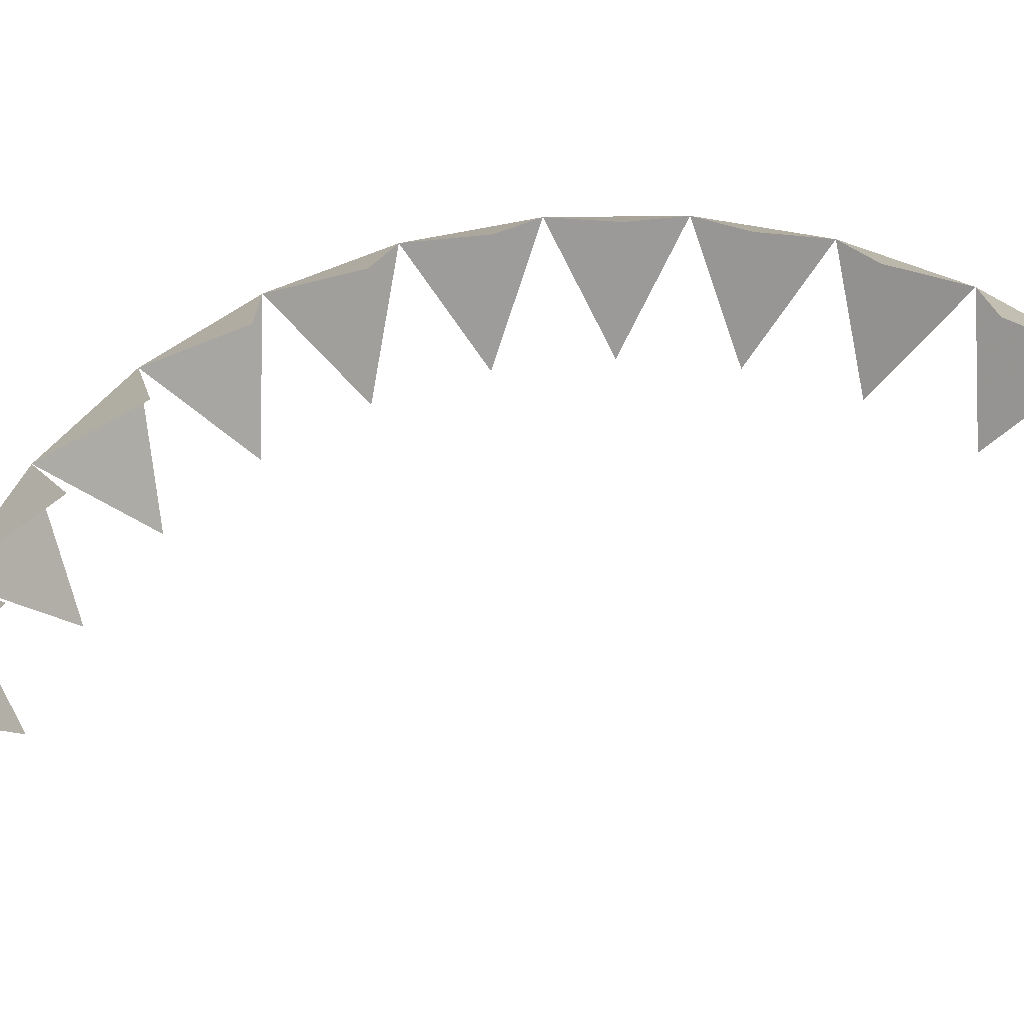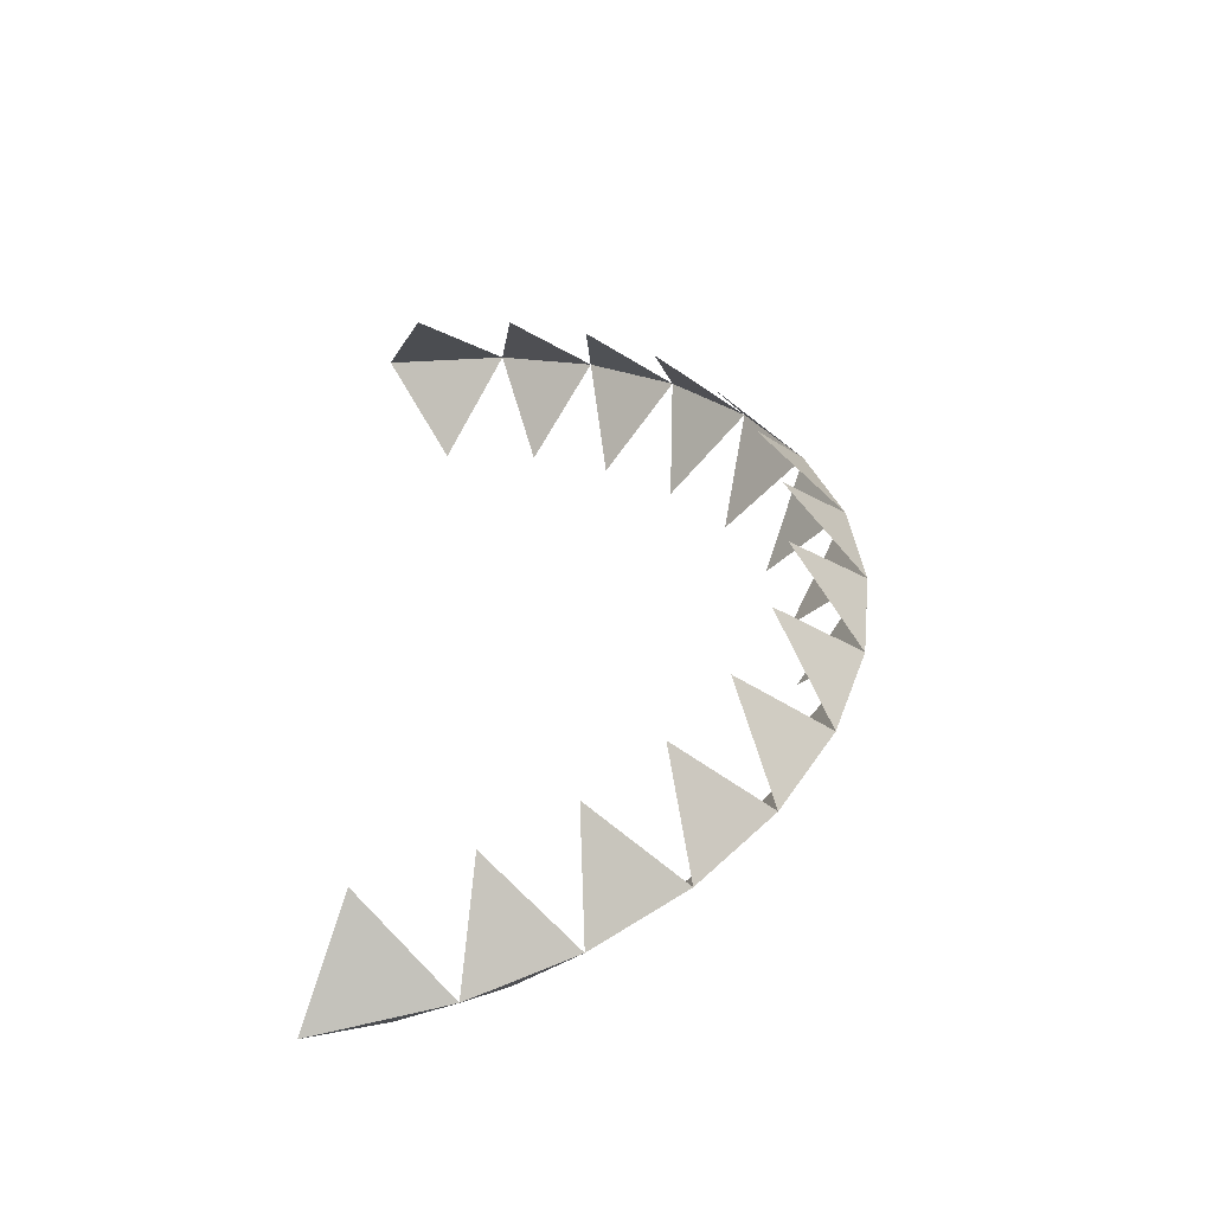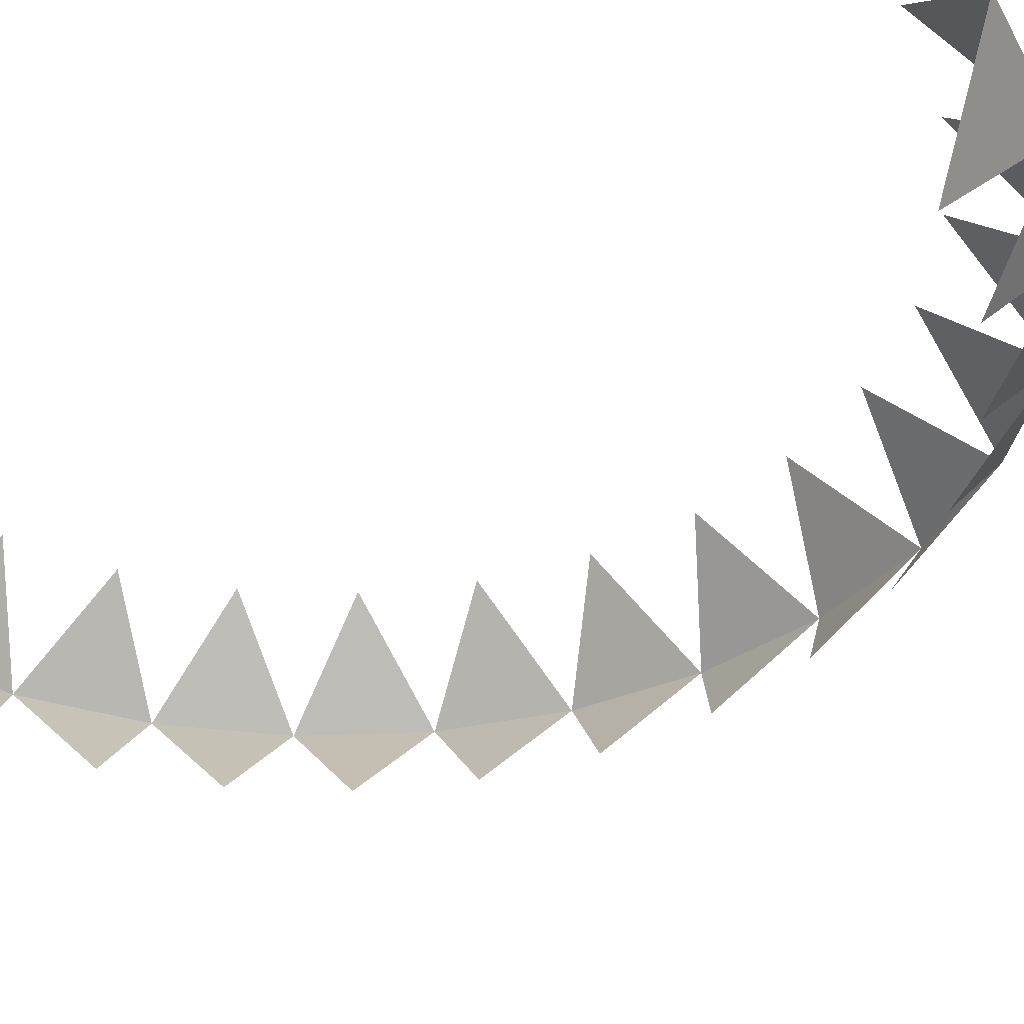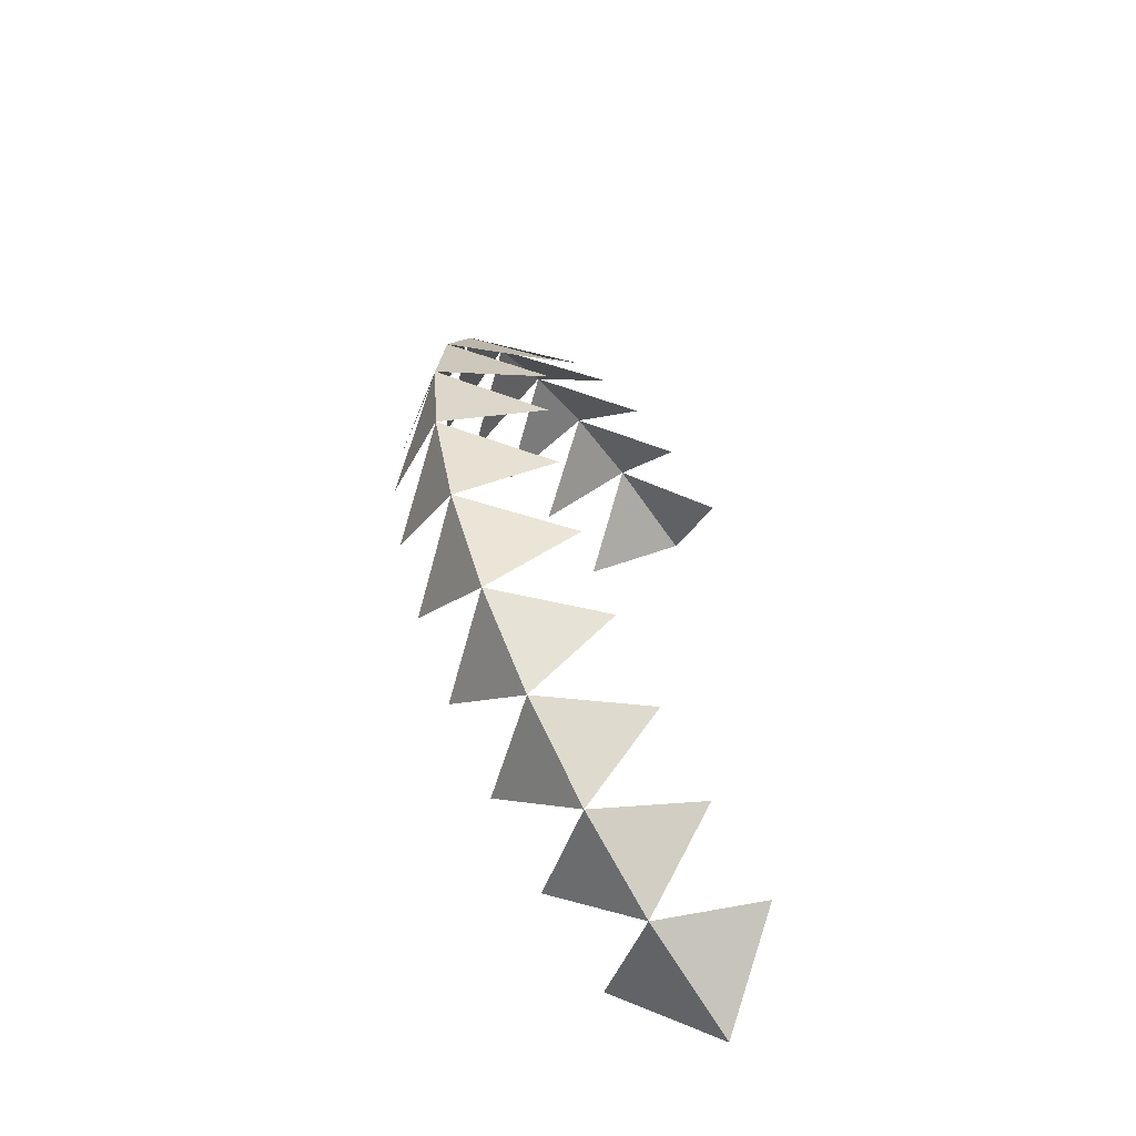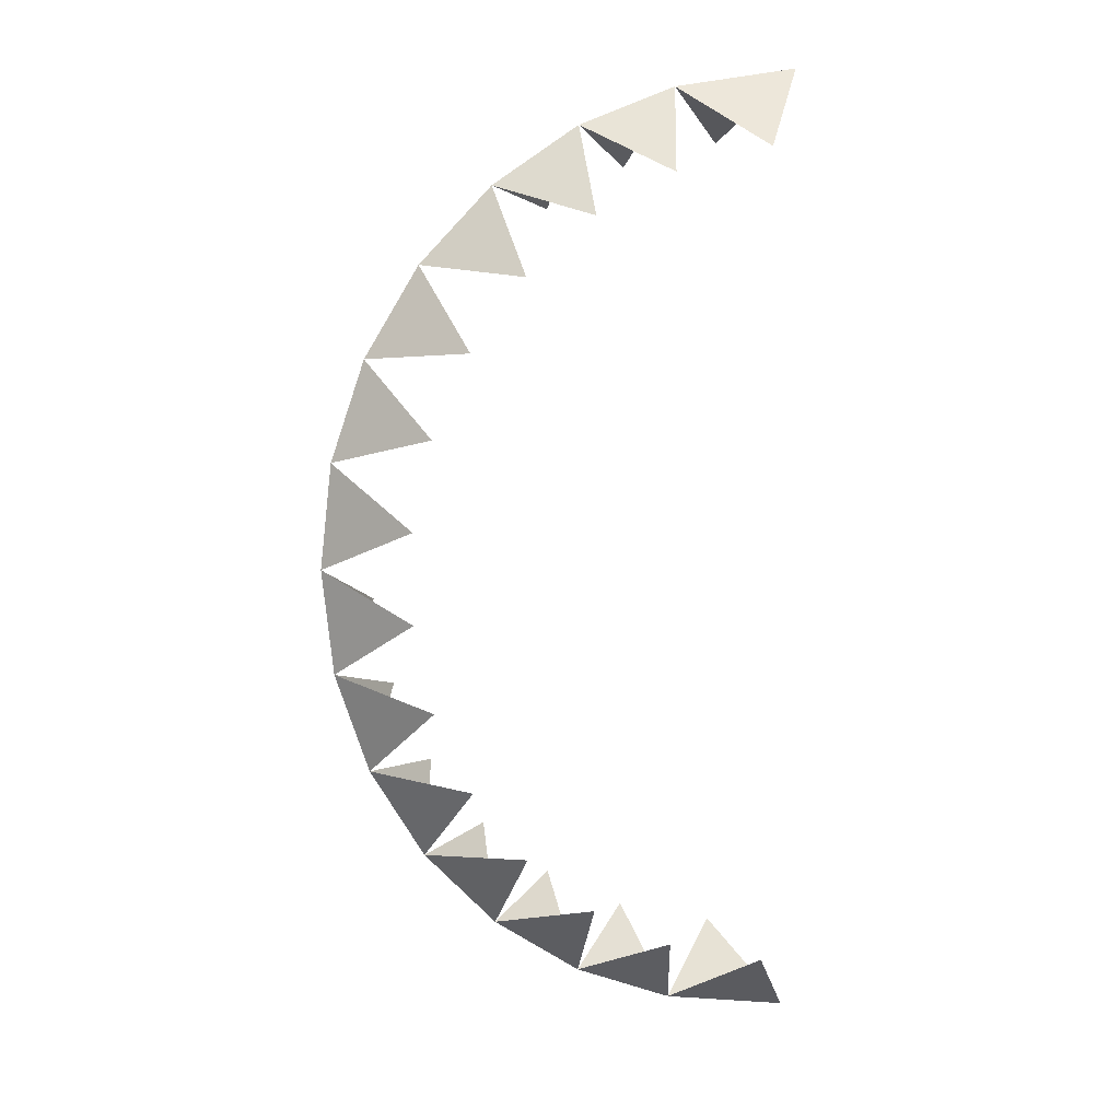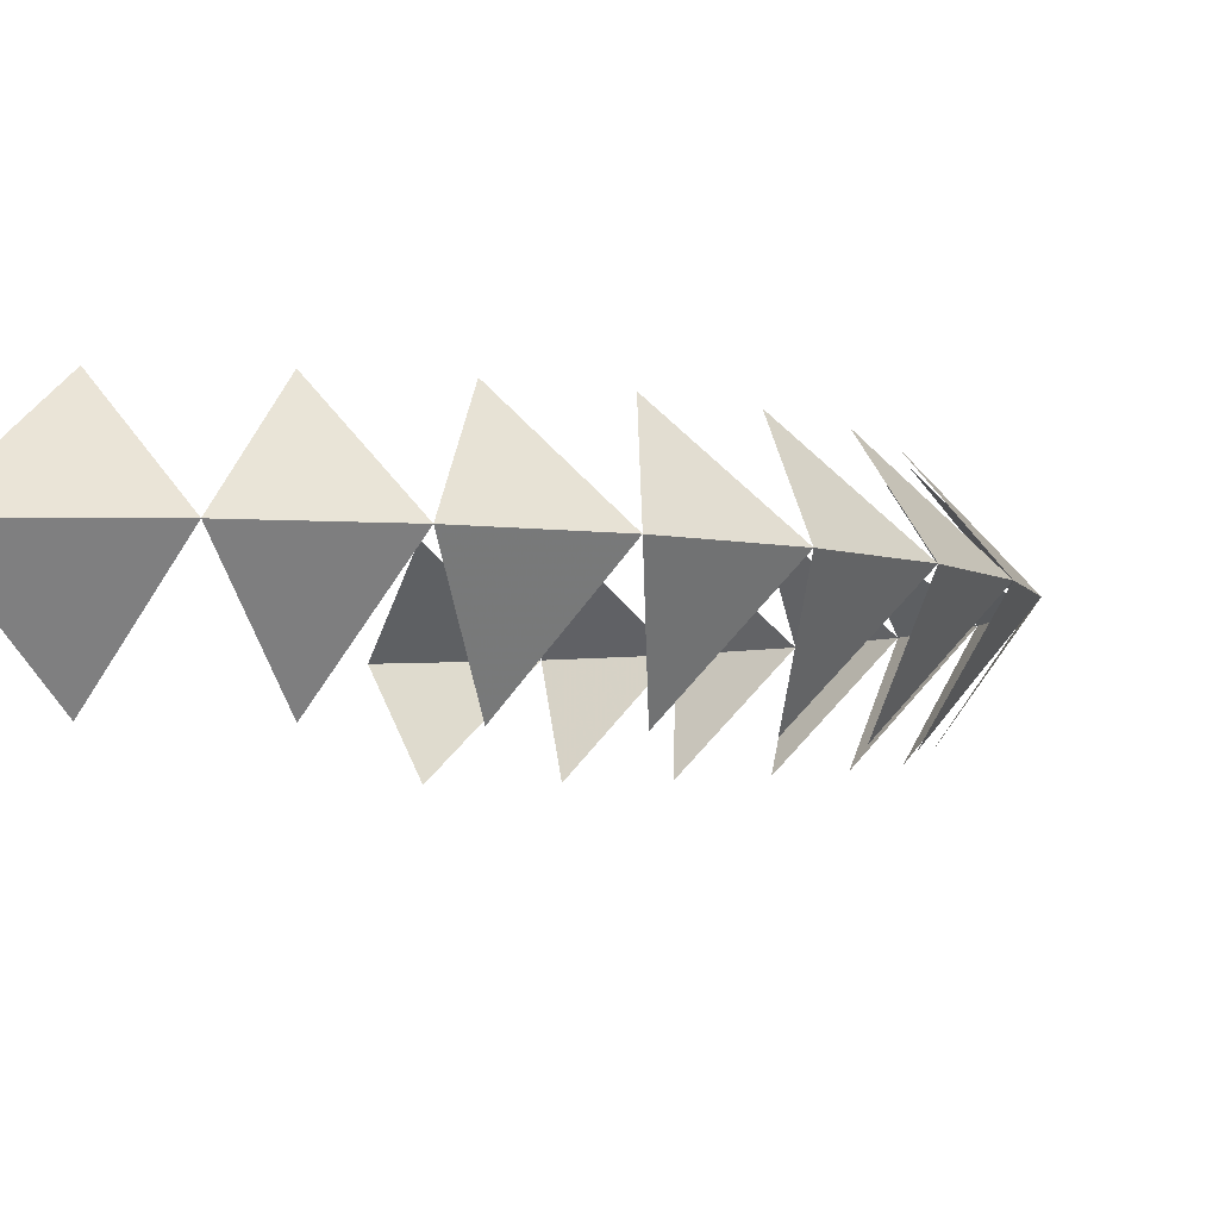
<metadata>
{"format":"obj","ext":"obj","renderer":"f3d","projection":"perspective","resolution":1024,"background":"white","views":[{"elev":55.7,"azim":-109.4,"up":"+Y"},{"elev":-51.7,"azim":8.8,"up":"+Z"},{"elev":-36.8,"azim":-55.6,"up":"+Y"},{"elev":-64.5,"azim":122.4,"up":"+Z"},{"elev":8.7,"azim":165.2,"up":"+Z"},{"elev":-4.7,"azim":8.3,"up":"+Y"}]}
</metadata>
<code>
v 0 1.225 -1.591
v 0.4121 1.225 -1.526
v 0.1748 0.9386 -1.36
v 0.1709 1.483 -1.33
v 0.7323 1.225 -1.401
v 0.4992 0.9383 -1.277
v 0.4883 1.484 -1.249
v 1.018 1.225 -1.21
v 0.7635 0.9383 -1.139
v 0.7467 1.484 -1.114
v 1.255 1.225 -0.9613
v 0.9916 0.9383 -0.9472
v 0.9698 1.484 -0.9263
v 1.433 1.225 -0.6673
v 1.173 0.9383 -0.7105
v 1.147 1.484 -0.6948
v 1.544 1.225 -0.3417
v 1.299 0.9383 -0.4402
v 1.27 1.484 -0.4305
v 1.581 1.225 0
v 1.363 0.9383 -0.149
v 1.333 1.484 -0.1458
v 1.544 1.225 0.3417
v 1.363 0.9383 0.149
v 1.333 1.484 0.1458
v 1.433 1.225 0.6673
v 1.299 0.9383 0.4402
v 1.27 1.484 0.4305
v 1.255 1.225 0.9613
v 1.173 0.9383 0.7105
v 1.147 1.484 0.6948
v 1.018 1.225 1.21
v 0.9916 0.9383 0.9472
v 0.9698 1.484 0.9263
v 0.7323 1.225 1.401
v 0.7635 0.9383 1.139
v 0.7467 1.484 1.114
v 0.4121 1.225 1.526
v 0.4992 0.9383 1.277
v 0.4883 1.484 1.249
v 0 1.225 1.591
v 0.1748 0.9386 1.36
v 0.1709 1.483 1.33
f 1 2 3
f 1 4 2
f 2 5 6
f 2 7 5
f 5 8 9
f 5 10 8
f 8 11 12
f 8 13 11
f 11 14 15
f 11 16 14
f 14 17 18
f 14 19 17
f 17 20 21
f 17 22 20
f 20 23 24
f 20 25 23
f 23 26 27
f 23 28 26
f 26 29 30
f 26 31 29
f 29 32 33
f 29 34 32
f 32 35 36
f 32 37 35
f 35 38 39
f 35 40 38
f 38 41 42
f 38 43 41

</code>
